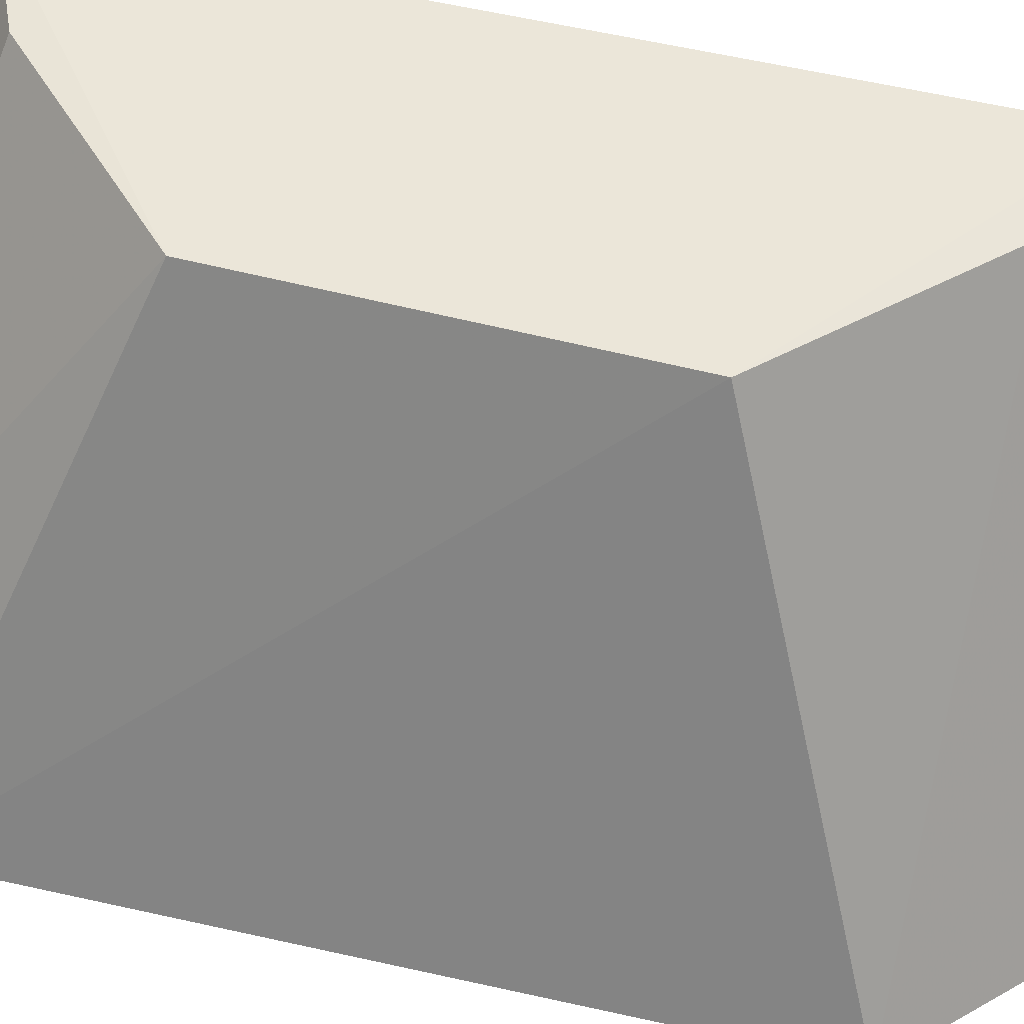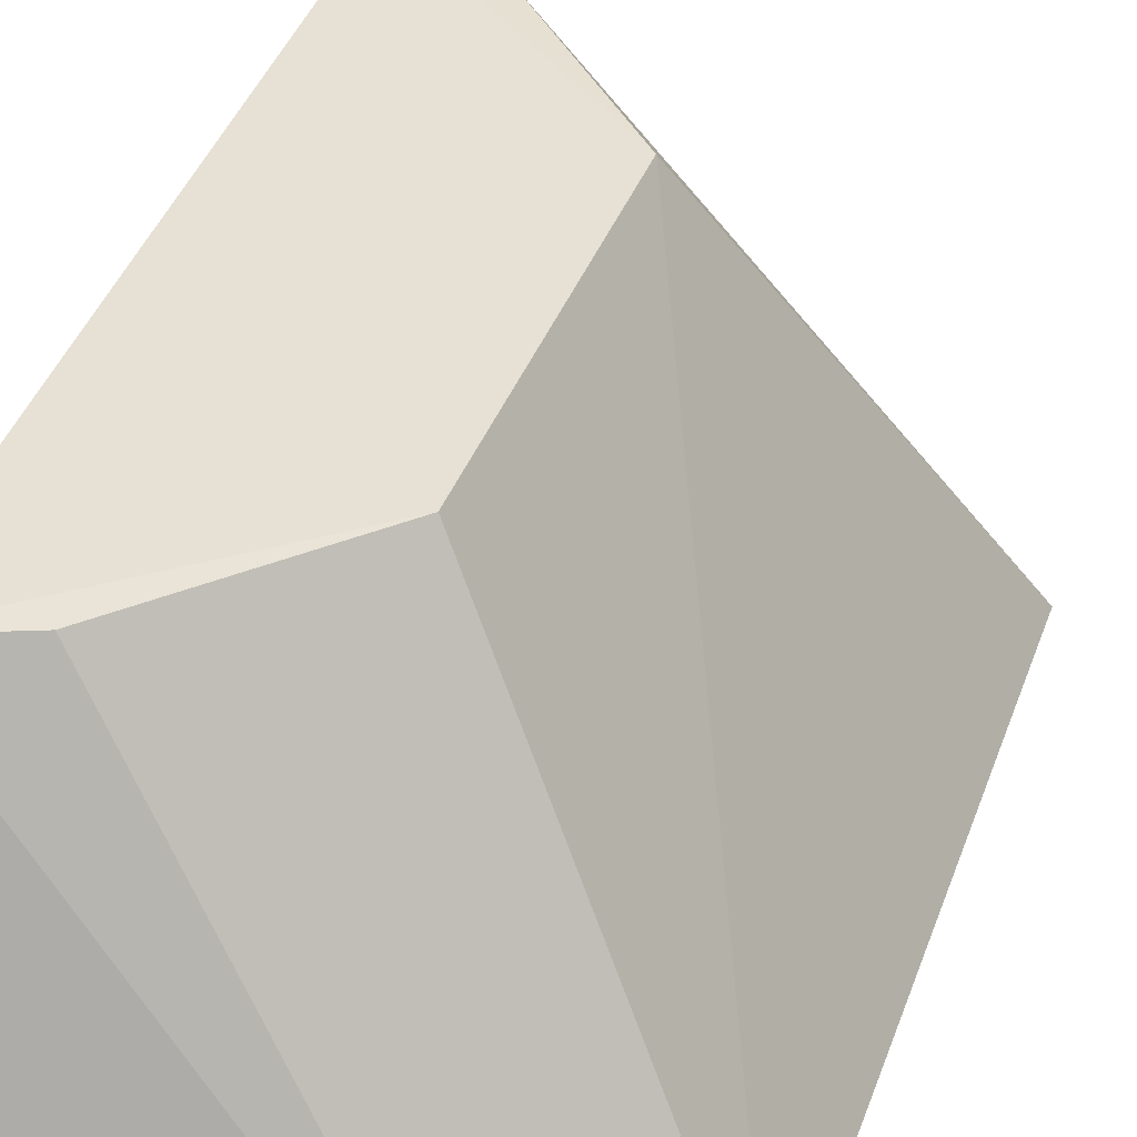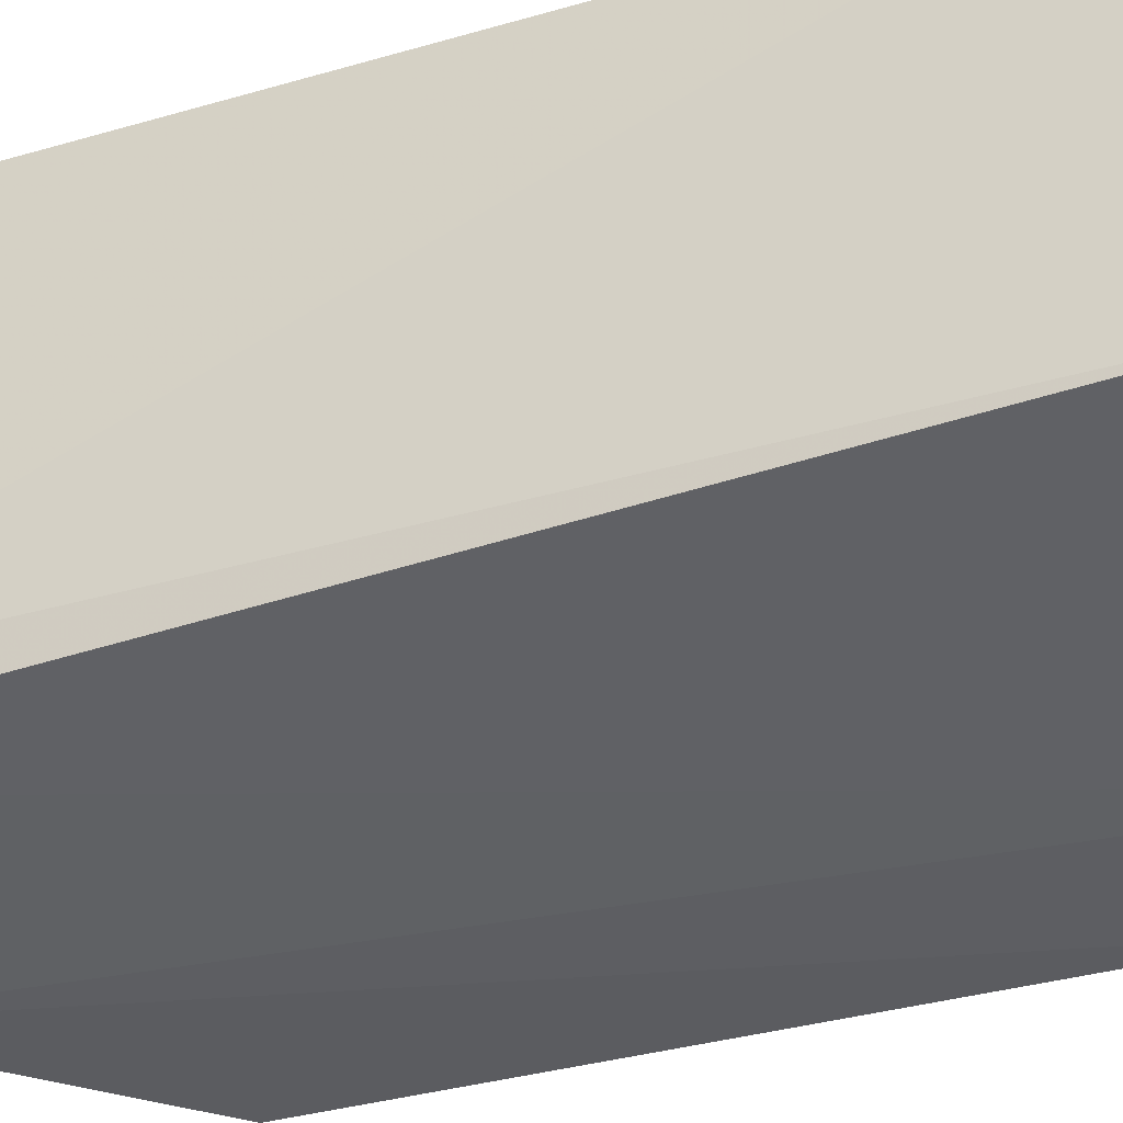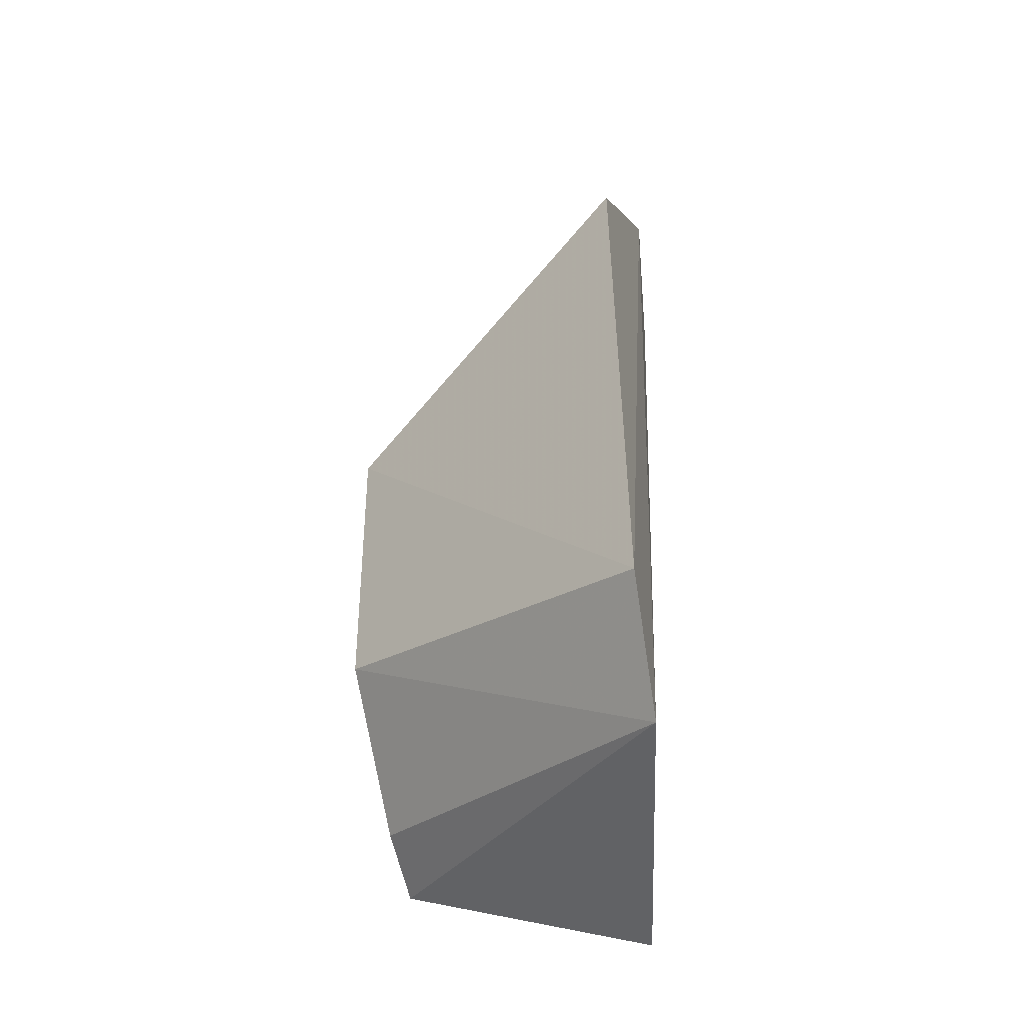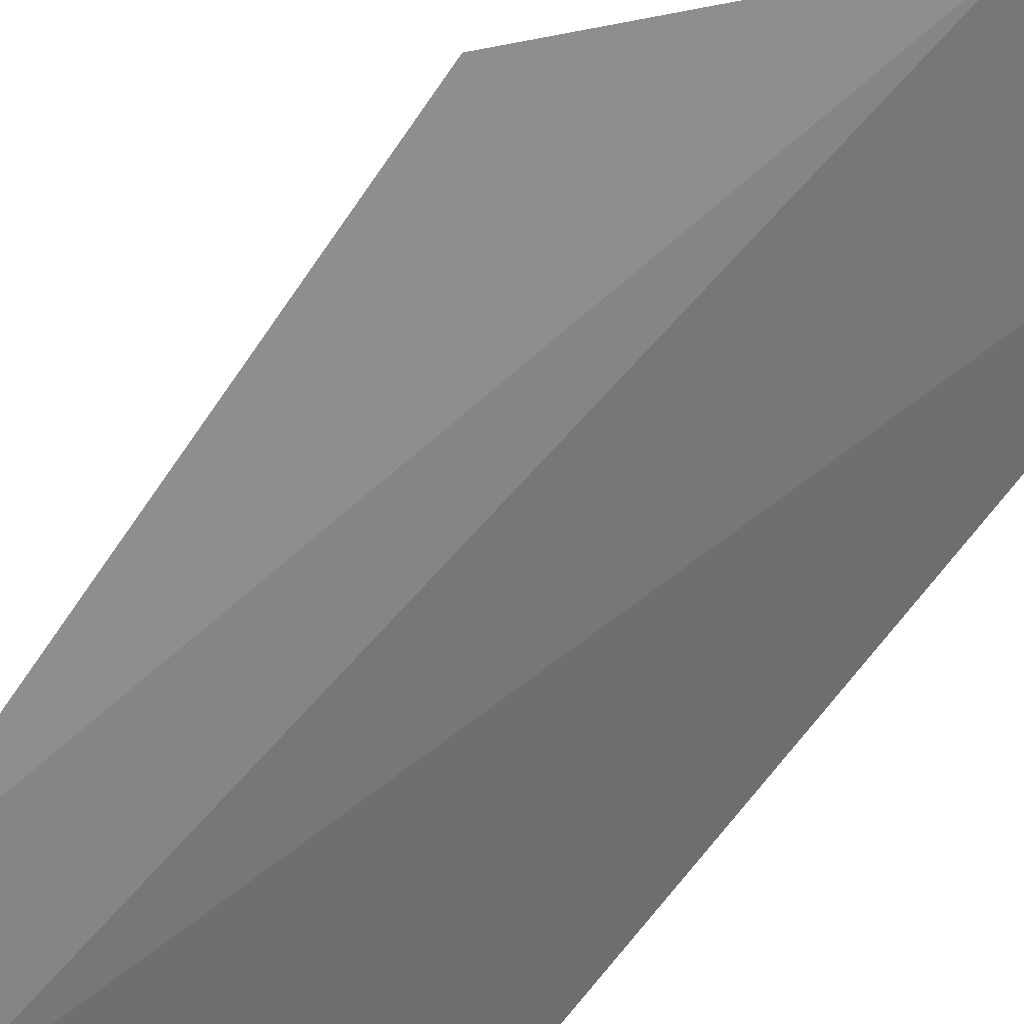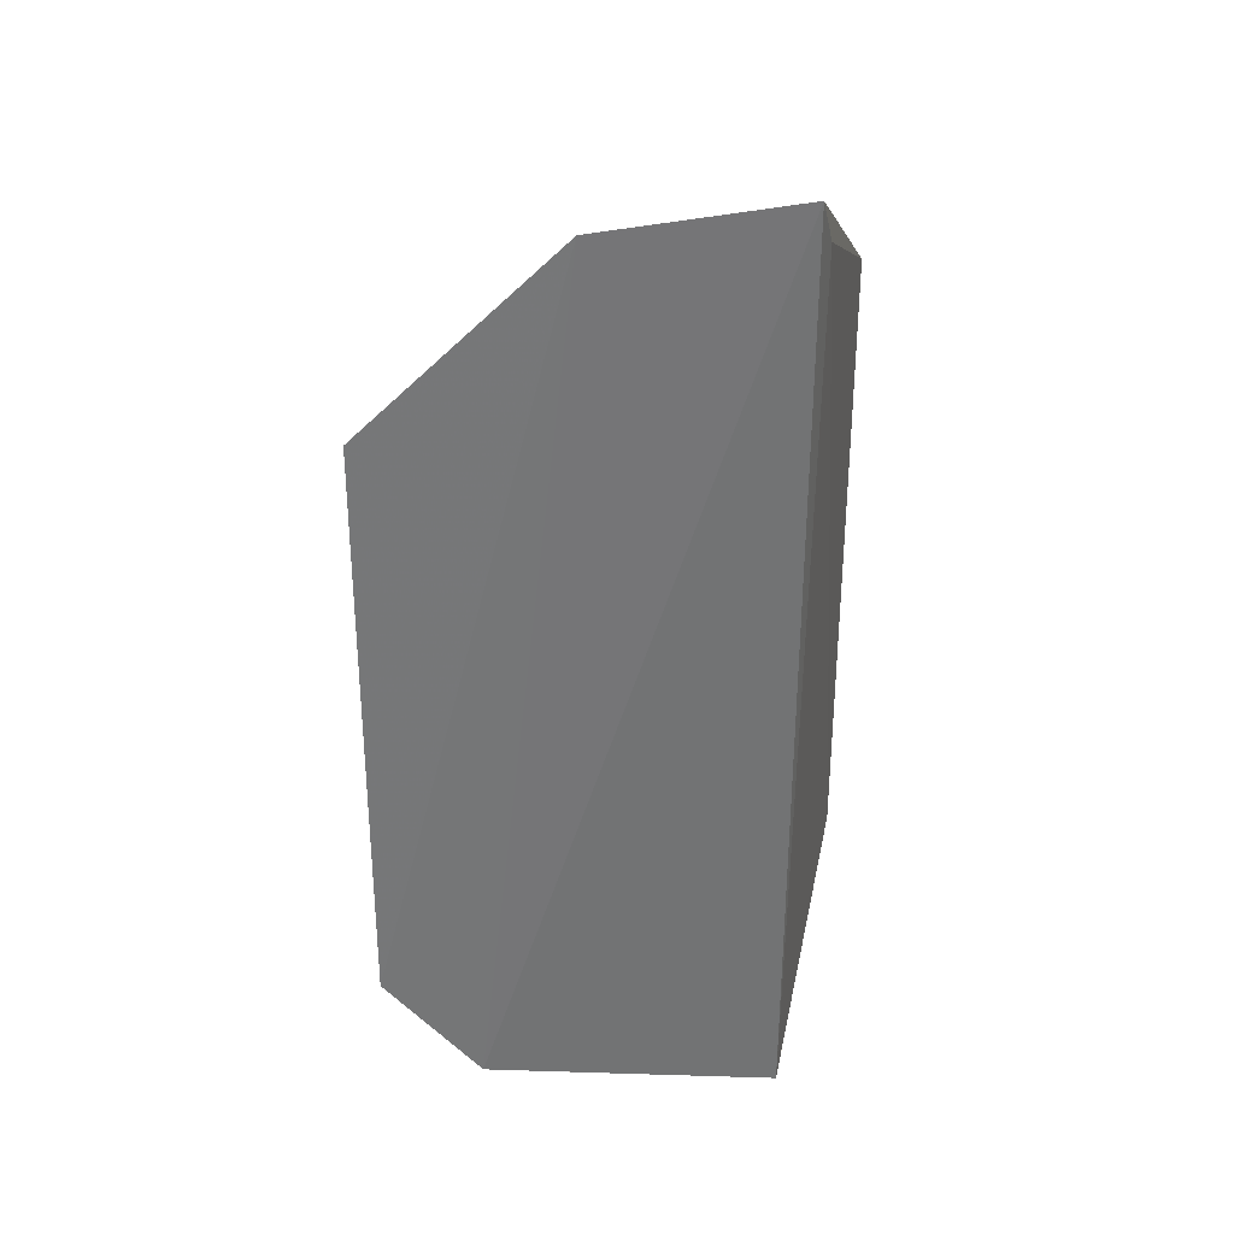
<metadata>
{"format":"obj","ext":"obj","renderer":"f3d","projection":"perspective","resolution":1024,"background":"white","views":[{"elev":56.0,"azim":103.8,"up":"+Z"},{"elev":38.8,"azim":18.1,"up":"+Z"},{"elev":-34.7,"azim":-68.1,"up":"+Z"},{"elev":-45.1,"azim":107.1,"up":"+Y"},{"elev":-64.6,"azim":146.0,"up":"+Z"},{"elev":32.3,"azim":-172.4,"up":"+Y"}]}
</metadata>
<code>
v 0.01706 -0.0657 0.2245
v 0.07236 -0.04318 0.2118
v 0.04356 0.02123 0.264
v 0.01646 0.07348 0.2186
v 0.05848 -0.05848 0.2132
v 0.07224 0.04171 0.2126
v 0.01262 0.0471 0.2644
v 0.0437 0.07019 0.2129
v 0.04256 -0.02366 0.264
v 0.01262 -0.04711 0.2643
v 0.02439 0.04225 0.2641
v 0.01551 0.06621 0.2243
v 0.02366 -0.04256 0.264
f 5 1 4
f 6 3 2
f 8 5 4
f 8 2 5
f 8 6 2
f 8 4 7
f 9 5 2
f 9 2 3
f 9 3 7
f 10 9 7
f 10 1 5
f 11 8 7
f 11 7 3
f 11 3 6
f 11 6 8
f 12 10 7
f 12 7 4
f 12 4 1
f 12 1 10
f 13 10 5
f 13 5 9
f 13 9 10

</code>
